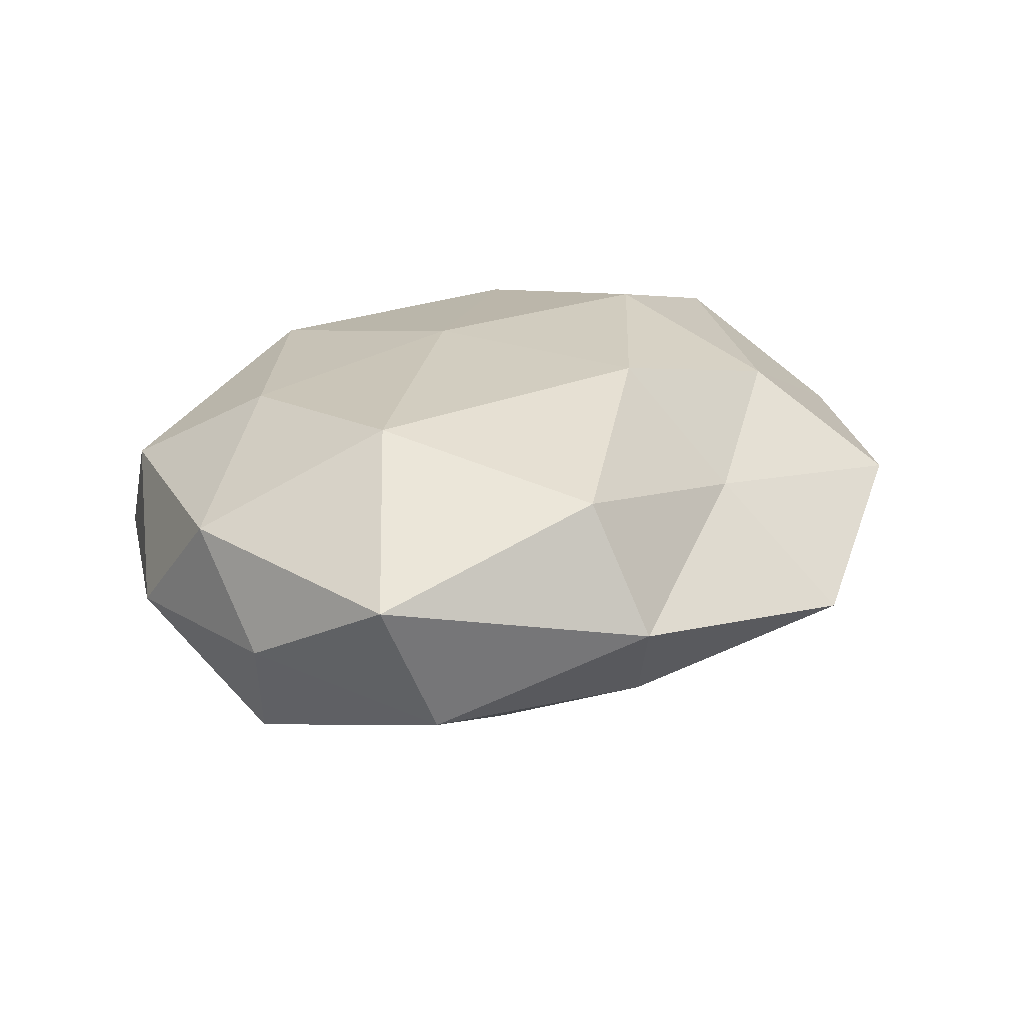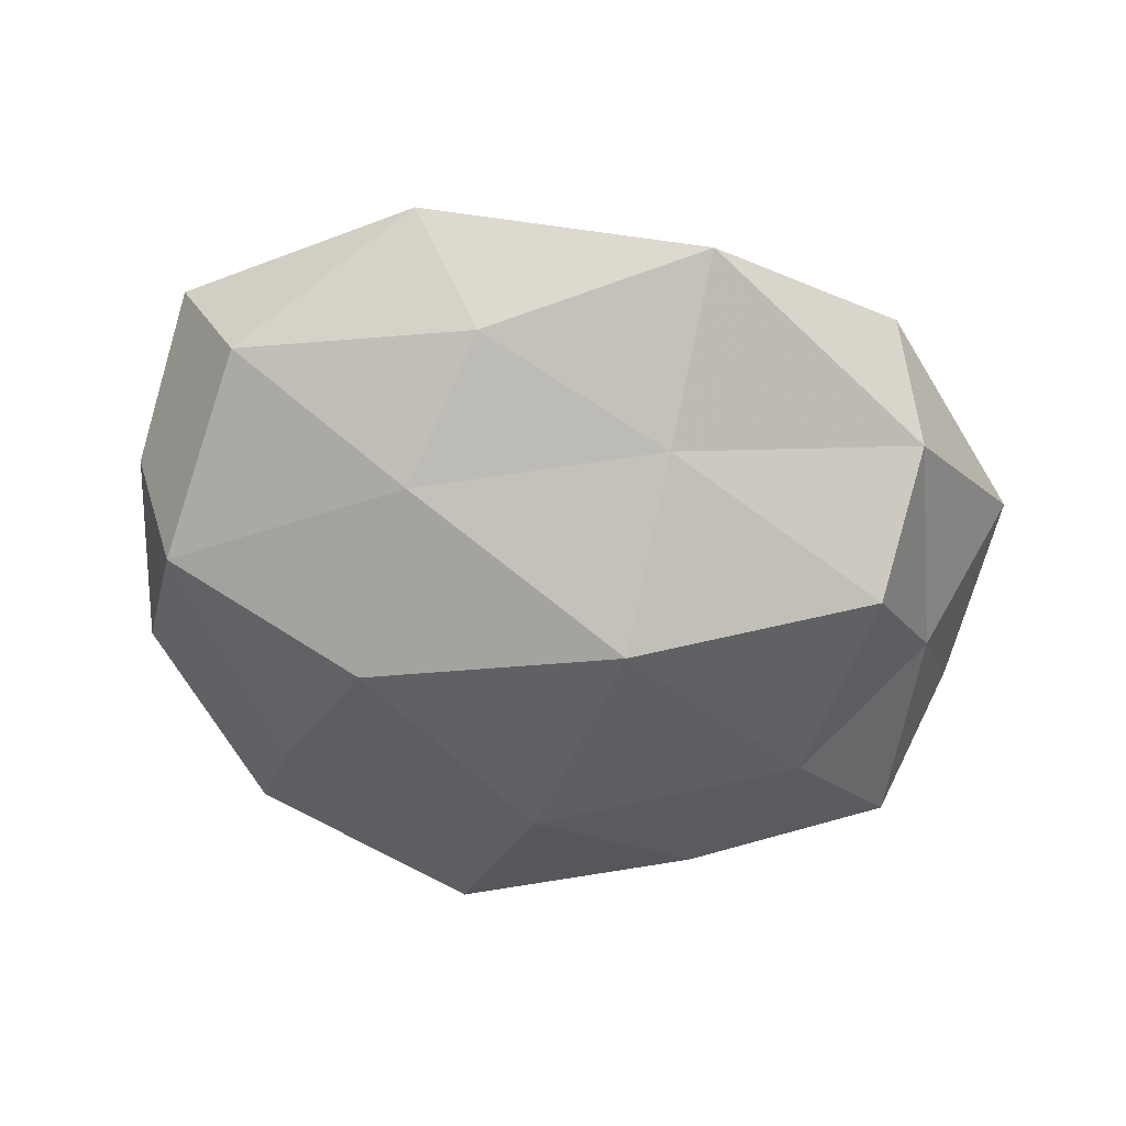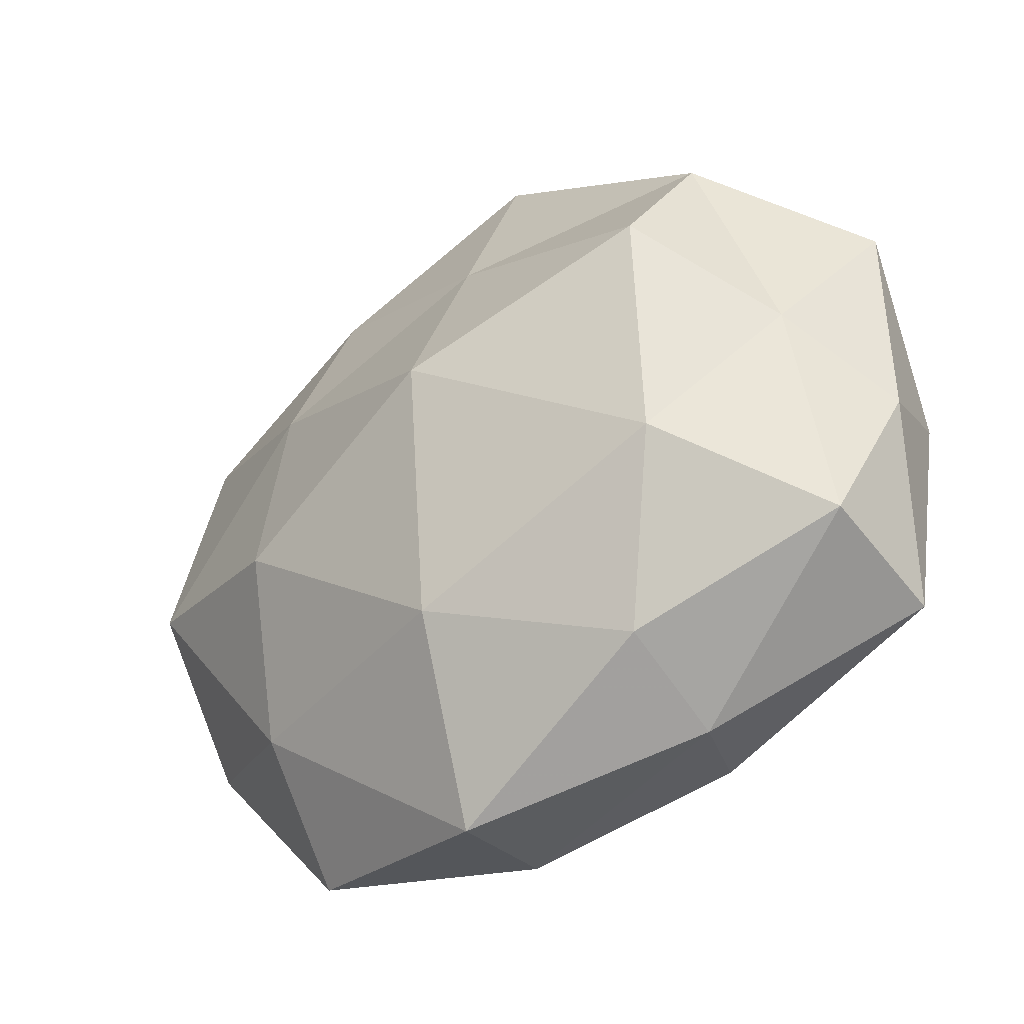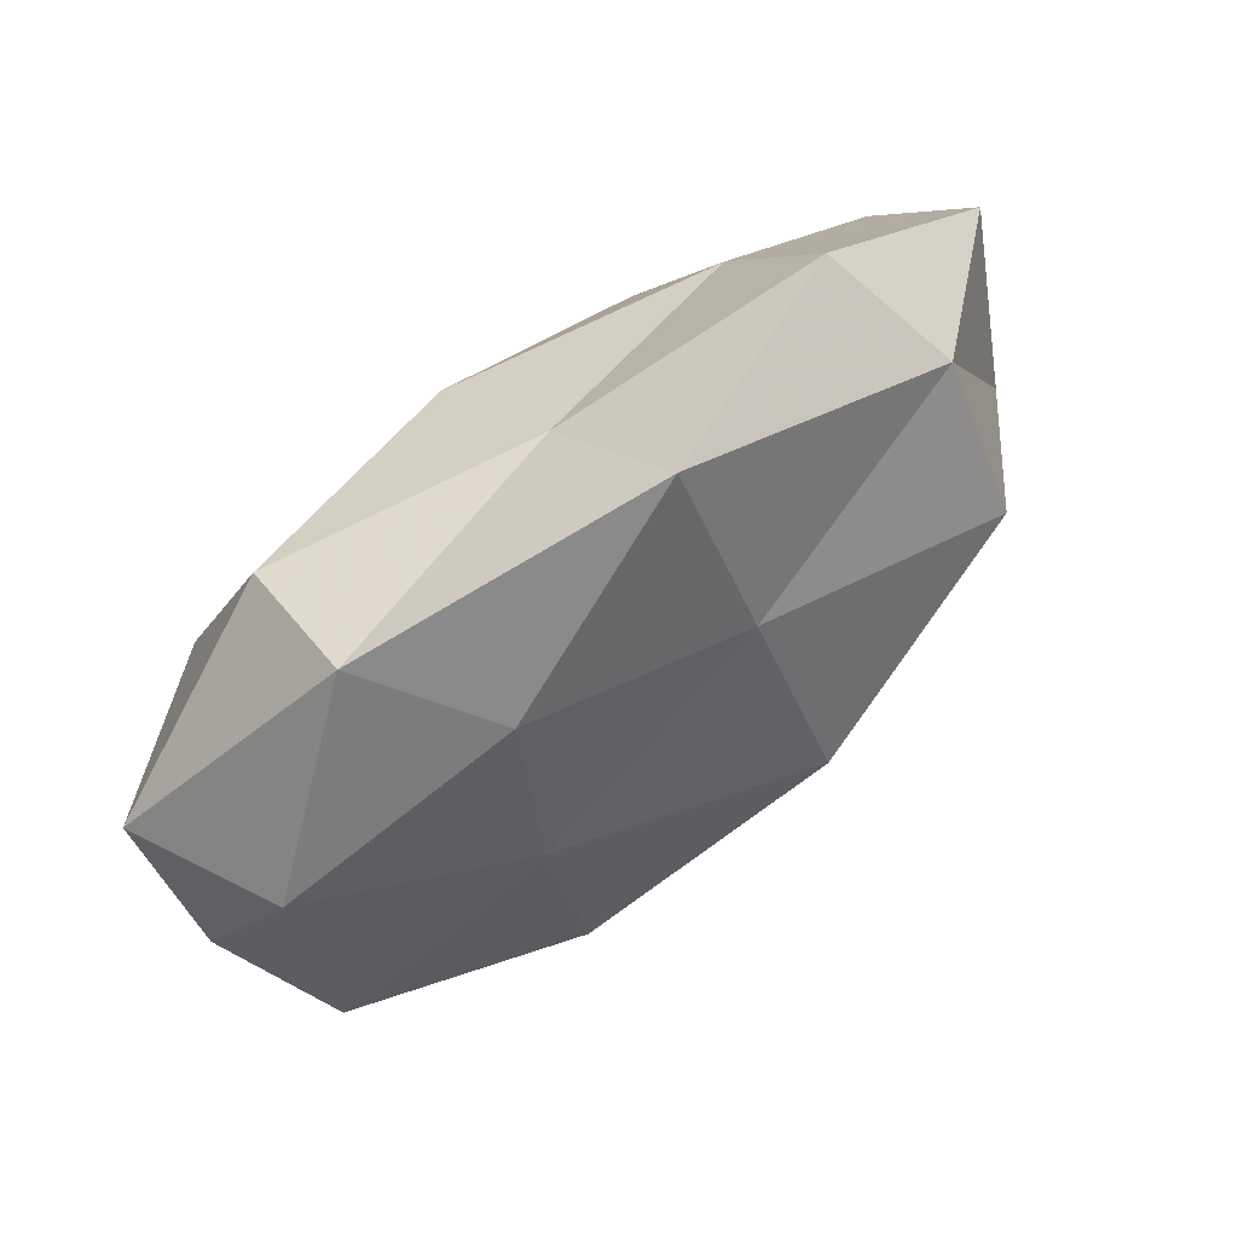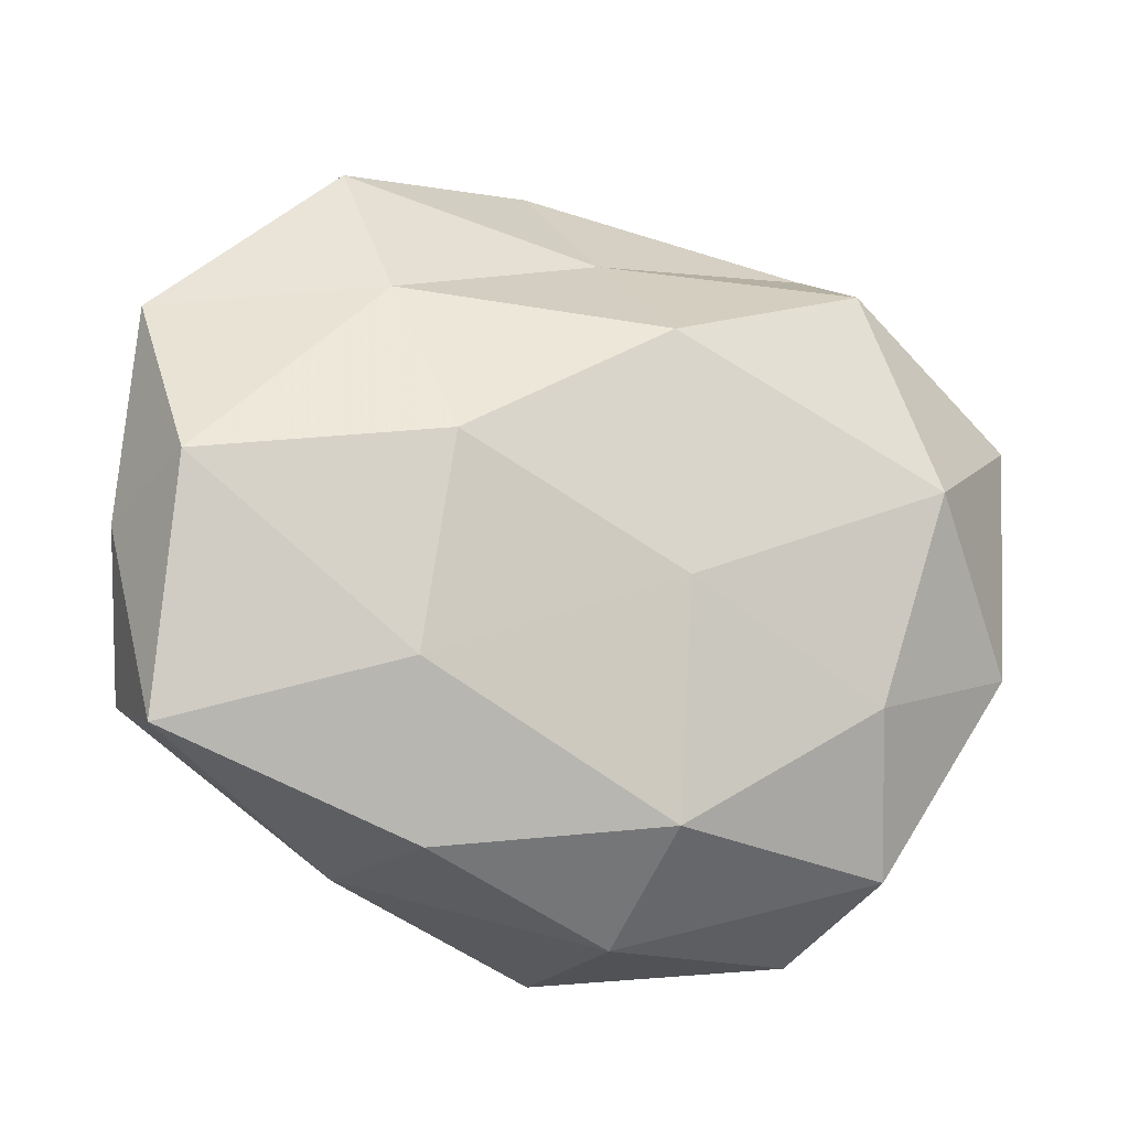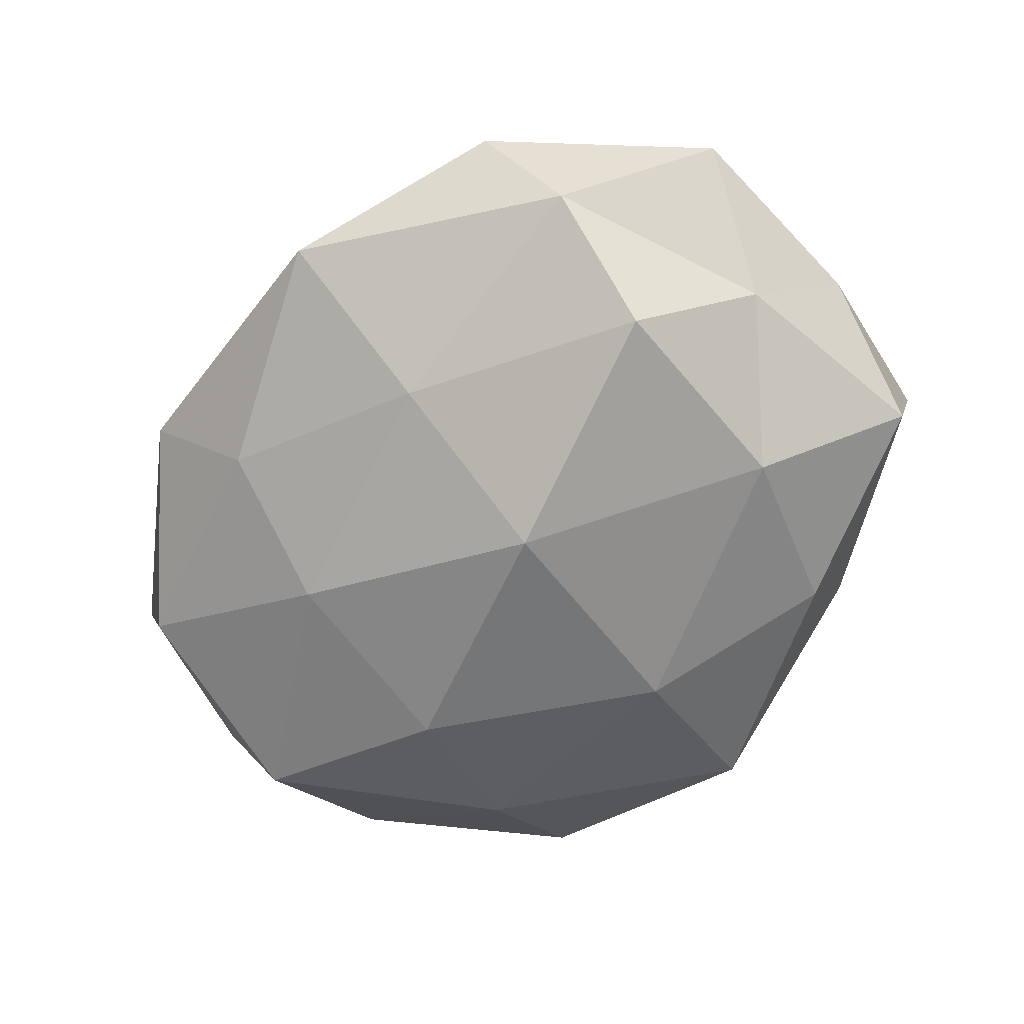
<metadata>
{"format":"obj","ext":"obj","renderer":"f3d","projection":"perspective","resolution":1024,"background":"white","views":[{"elev":21.8,"azim":123.8,"up":"+Z"},{"elev":-59.3,"azim":163.1,"up":"+Z"},{"elev":-31.9,"azim":-140.5,"up":"+Y"},{"elev":73.5,"azim":141.2,"up":"+Y"},{"elev":-18.4,"azim":-22.5,"up":"+Y"},{"elev":-65.6,"azim":-140.0,"up":"+Z"}]}
</metadata>
<code>
v -0.005813 0.006315 -0.02623
v 0.001846 -0.04031 0.004777
v -0.04818 0.02125 0.003761
v -0.02536 0.02308 0.01395
v 0.03079 -0.03202 0.008905
v -0.0008746 -0.04181 -0.01035
v 0.04367 -0.00304 -0.01475
v -0.04968 -0.001789 0.002514
v 0.003808 -0.03013 0.01776
v 0.04632 -0.008859 0.009133
v -0.02764 0.0397 0.003775
v 0.02502 -0.02486 -0.01433
v 0.01832 0.03164 -0.01087
v 0.003526 -0.005918 0.02174
v 0.04265 0.02076 -0.008388
v 0.02754 0.03824 0.0008798
v 0.002349 0.02015 0.02128
v -0.03151 0.01732 -0.01993
v -0.02122 0.005567 0.02238
v -0.03119 -0.007241 -0.01781
v 0.03355 0.00728 0.02019
v -0.03243 0.03148 -0.008781
v -0.01997 -0.03291 0.01123
v 0.02543 -0.03925 -0.003463
v -0.02483 -0.02726 -0.01238
v 0.04939 0.001022 -0.00237
v 0.02662 -0.0161 0.01784
v -0.0005402 0.03203 0.008283
v -0.04639 -0.01764 -0.005979
v 0.04341 -0.0205 -0.003302
v -0.004703 0.02616 -0.01567
v 0.02725 0.03068 0.01454
v -0.003604 0.04556 -0.005288
v -0.02347 -0.0164 0.01902
v 0.0205 -0.006557 -0.0229
v -0.04238 0.007105 -0.007914
v -0.04618 0.00231 0.01533
v -0.04658 -0.0228 0.009085
v -0.00375 -0.02113 -0.02127
v -0.02544 -0.03428 -0.0005863
v 0.04935 0.01848 0.006754
v 0.02117 0.01495 -0.01805
f 5 9 2
f 11 3 4
f 13 16 15
f 4 19 17
f 17 19 14
f 1 20 18
f 17 14 21
f 11 22 3
f 2 9 23
f 24 5 2
f 24 2 6
f 24 6 12
f 26 7 15
f 5 27 9
f 5 10 27
f 9 27 14
f 27 10 21
f 21 14 27
f 11 4 28
f 4 17 28
f 29 20 25
f 30 10 5
f 12 7 30
f 24 30 5
f 24 12 30
f 30 7 26
f 30 26 10
f 18 31 1
f 22 31 18
f 32 17 21
f 28 32 16
f 28 17 32
f 33 16 13
f 11 33 22
f 11 28 33
f 28 16 33
f 33 13 31
f 33 31 22
f 9 14 34
f 34 14 19
f 23 9 34
f 12 35 7
f 3 36 8
f 36 18 20
f 22 36 3
f 22 18 36
f 8 36 29
f 36 20 29
f 3 37 4
f 3 8 37
f 4 37 19
f 19 37 34
f 29 38 8
f 34 38 23
f 37 8 38
f 37 38 34
f 6 39 12
f 39 20 1
f 6 25 39
f 39 25 20
f 35 39 1
f 12 39 35
f 2 40 6
f 2 23 40
f 6 40 25
f 25 40 29
f 40 23 38
f 40 38 29
f 16 41 15
f 10 41 21
f 10 26 41
f 15 41 26
f 16 32 41
f 21 41 32
f 7 42 15
f 15 42 13
f 31 42 1
f 31 13 42
f 1 42 35
f 7 35 42

</code>
